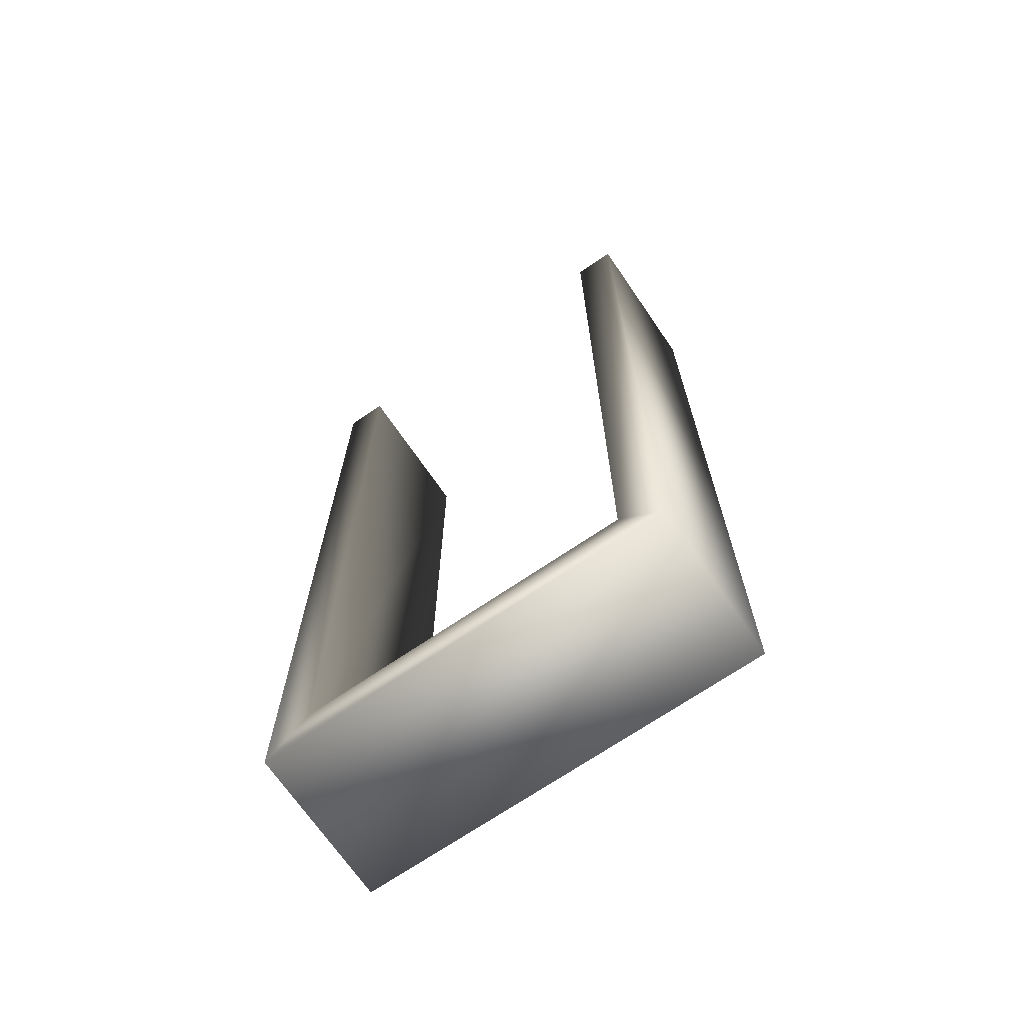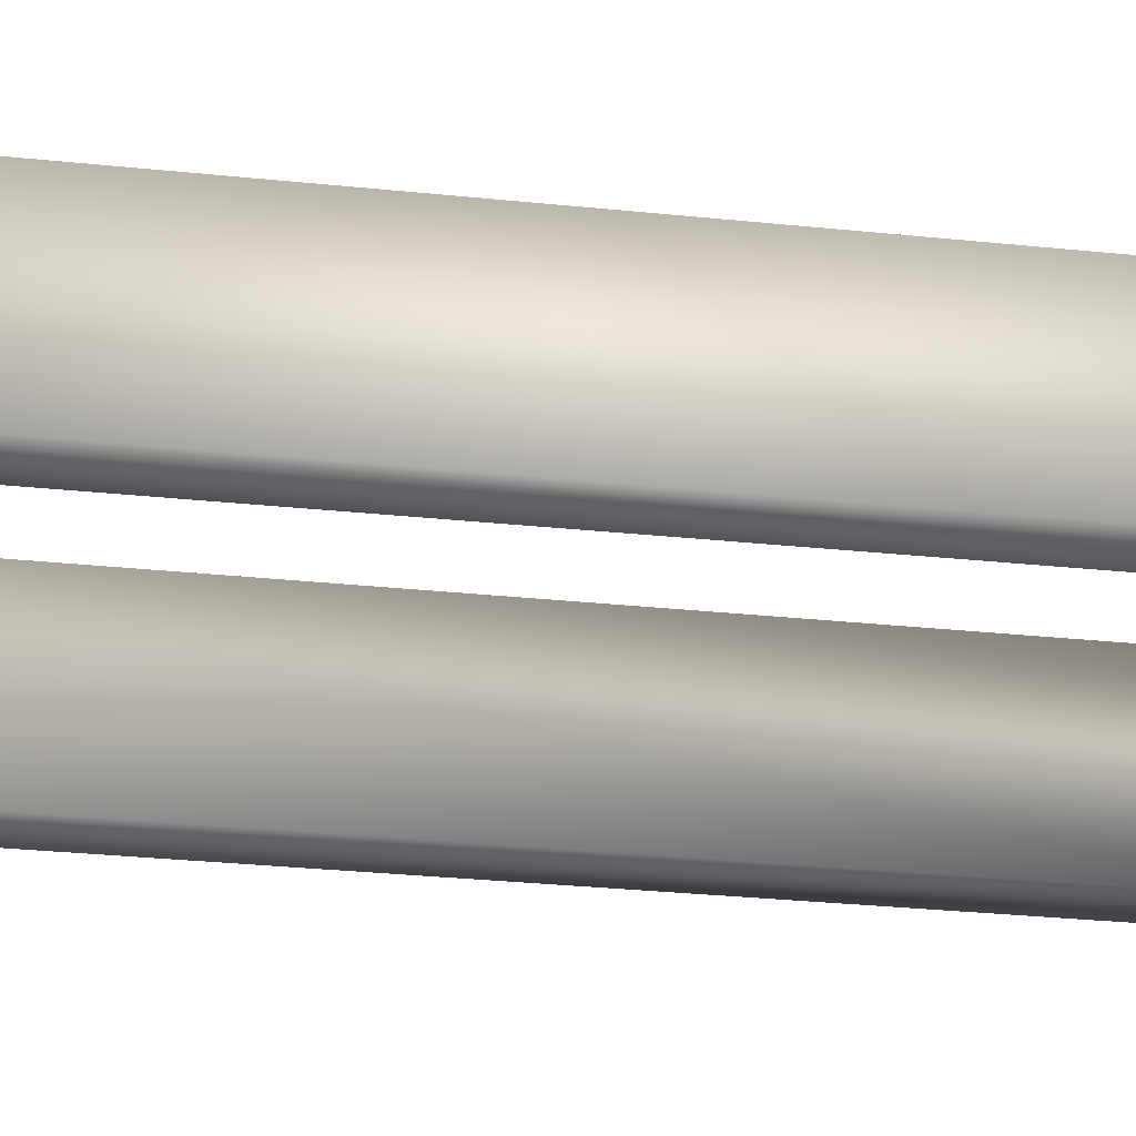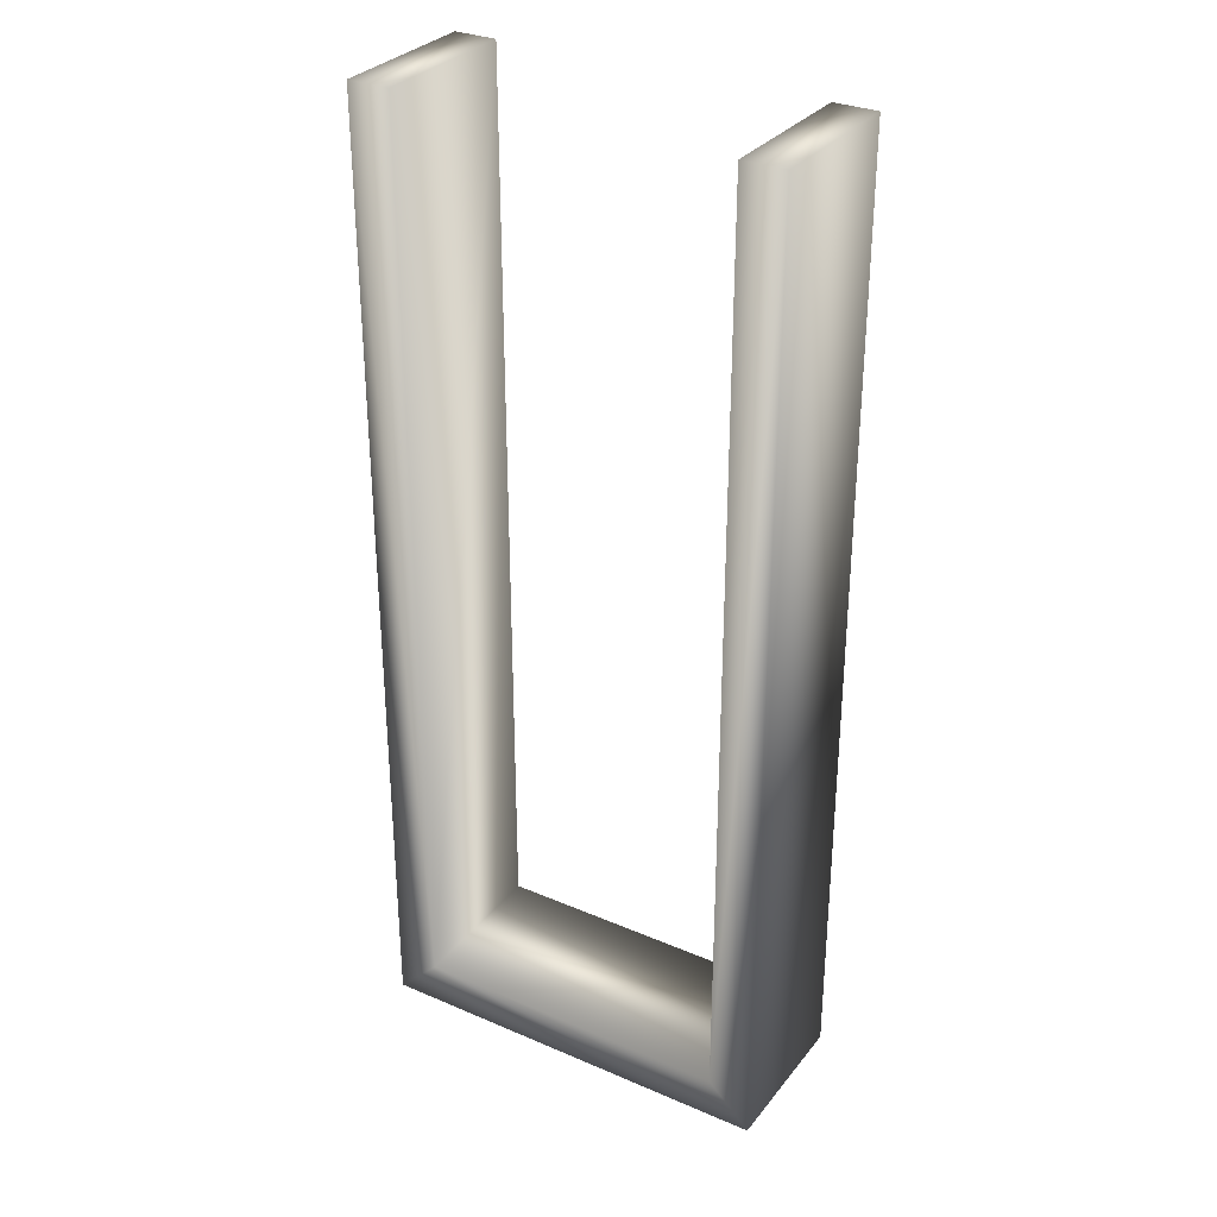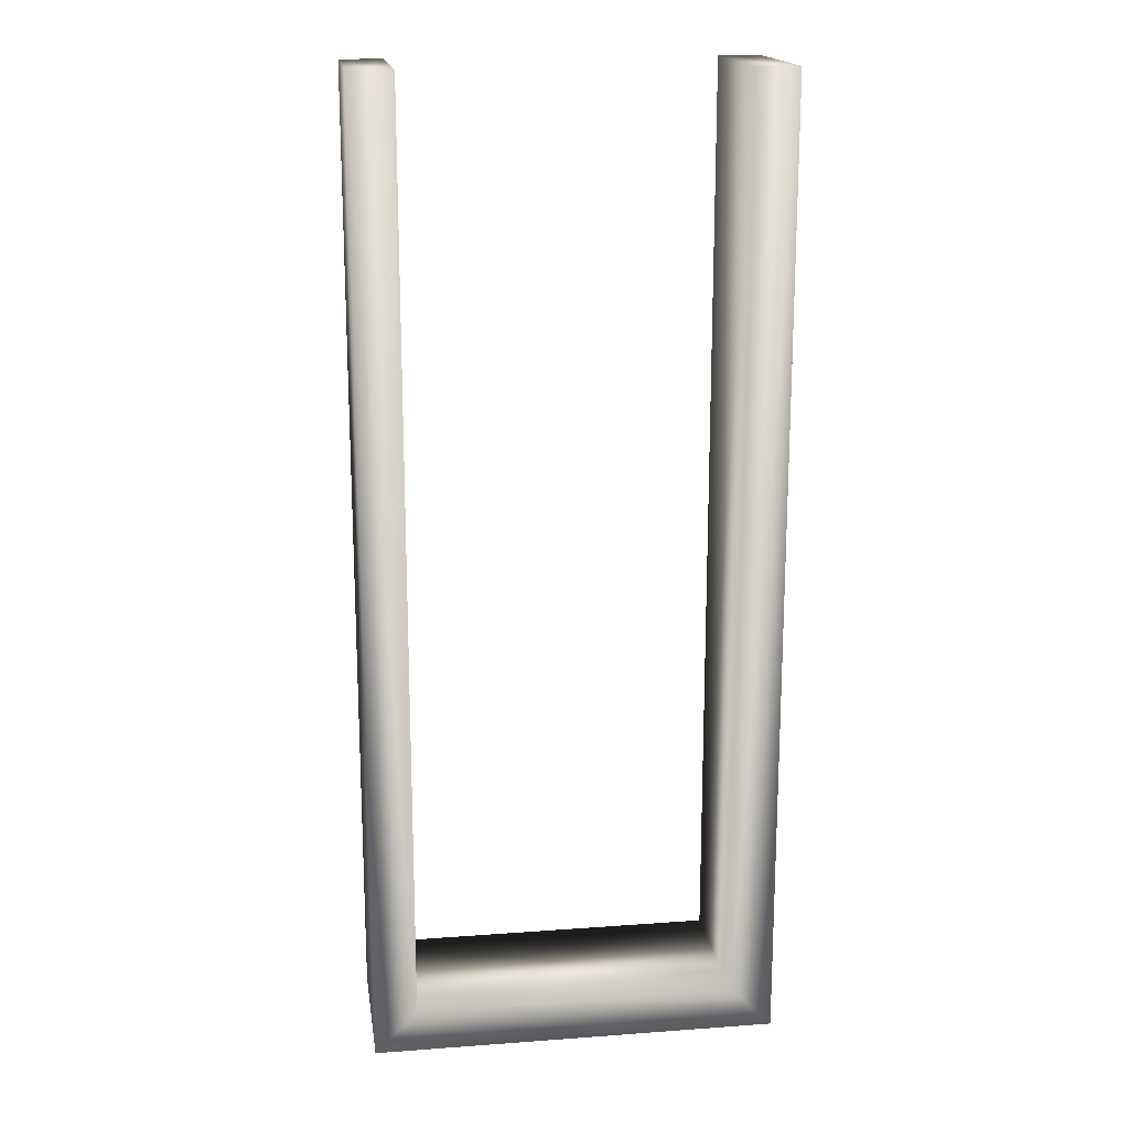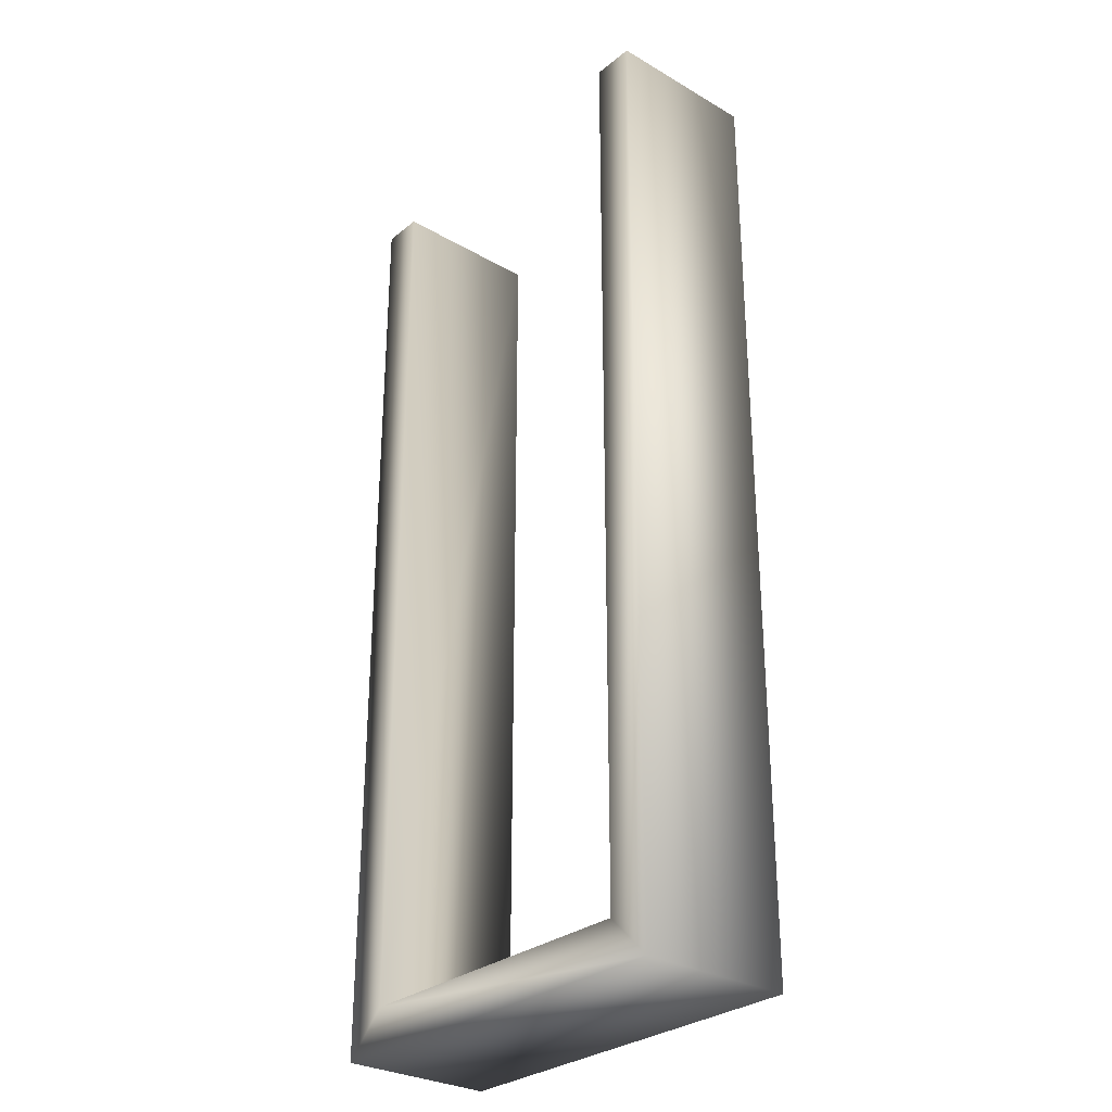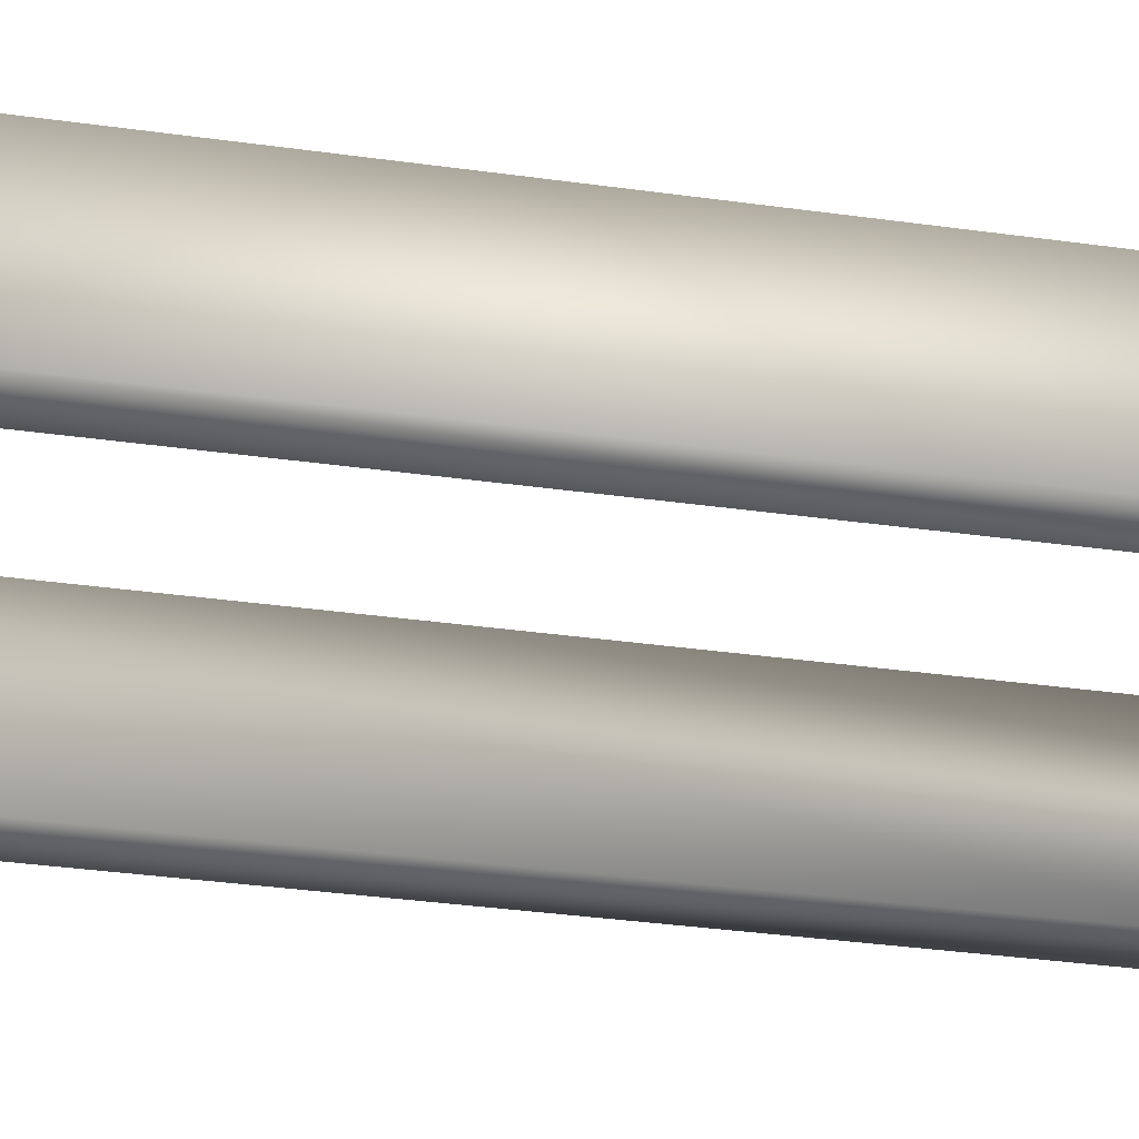
<metadata>
{"format":"obj","ext":"obj","renderer":"f3d","projection":"perspective","resolution":1024,"background":"white","views":[{"elev":-69.8,"azim":-145.6,"up":"+Z"},{"elev":-31.4,"azim":81.7,"up":"+Y"},{"elev":31.2,"azim":31.4,"up":"+Z"},{"elev":17.3,"azim":-8.3,"up":"+Z"},{"elev":-29.5,"azim":-130.4,"up":"+Z"},{"elev":-37.2,"azim":80.0,"up":"+Y"}]}
</metadata>
<code>
o ReferenceMan.010
v 0.38 -0.1449 -1.8
v -0.38 -0.1449 -1.8
v -0.38 0.1449 -1.8
v 0.38 0.1449 -1.8
v 0.38 0.1449 0
v 0.38 -0.1449 0
v -0.38 -0.1449 0
v -0.38 0.1449 0
v -0.3 0.1449 -1.72
v -0.3 -0.1449 -1.72
v 0.3 -0.1449 -1.72
v 0.3 0.1449 -1.72
v 0.3 0.1449 0
v 0.3 -0.1449 0
v -0.3 -0.1449 0
v -0.3 0.1449 0
f 2 4 1
f 10 12 9
f 5 14 6
f 7 16 8
f 2 3 4
f 10 11 12
f 5 13 14
f 7 15 16
f 4 6 1
f 2 8 3
f 12 14 13
f 10 16 15
f 4 5 6
f 2 7 8
f 12 11 14
f 10 9 16
f 1 10 2
f 3 12 4
f 5 12 13
f 6 11 1
f 7 10 15
f 8 9 3
f 1 11 10
f 3 9 12
f 5 4 12
f 6 14 11
f 7 2 10
f 8 16 9

</code>
